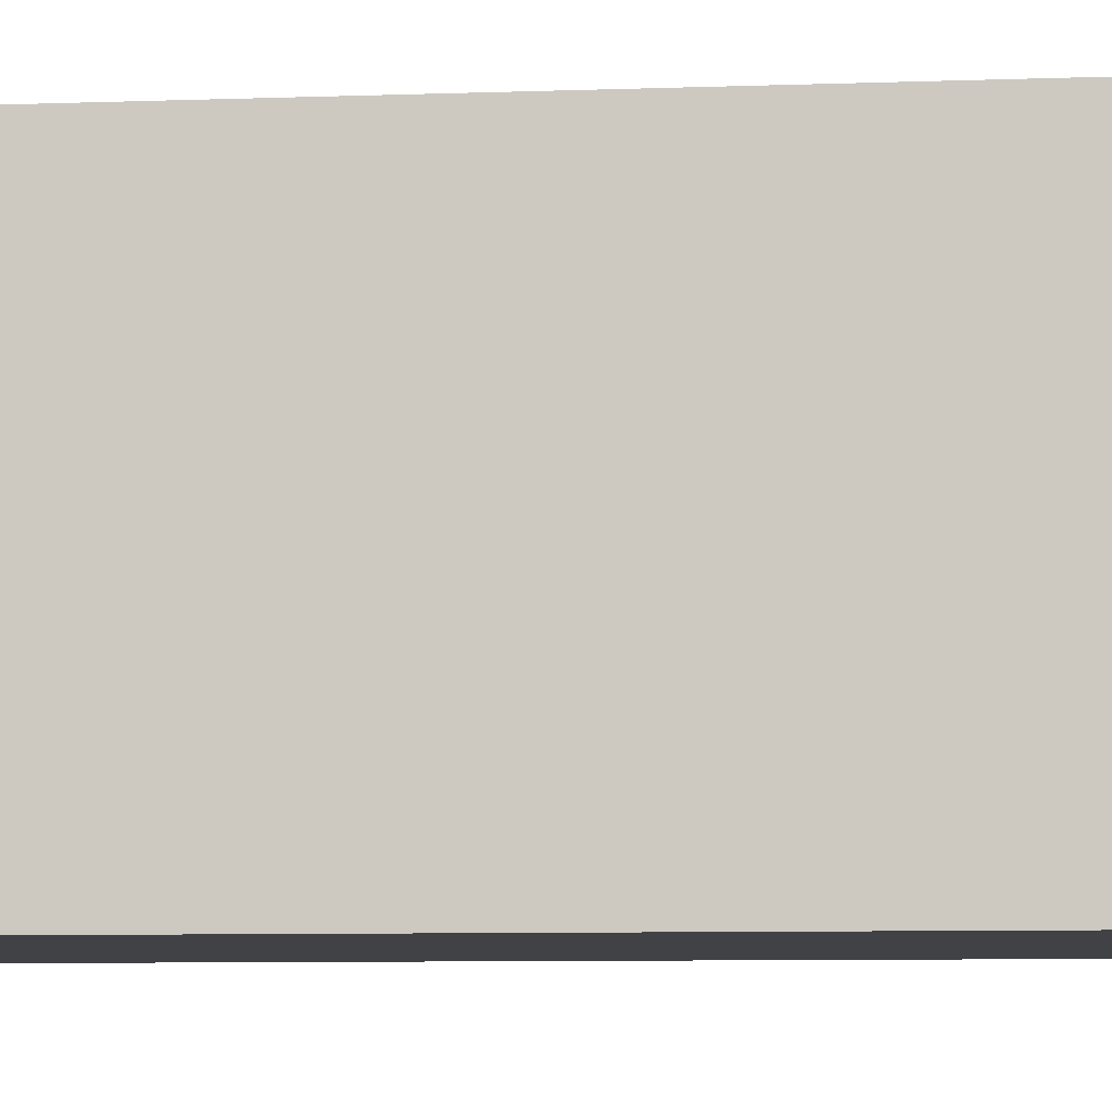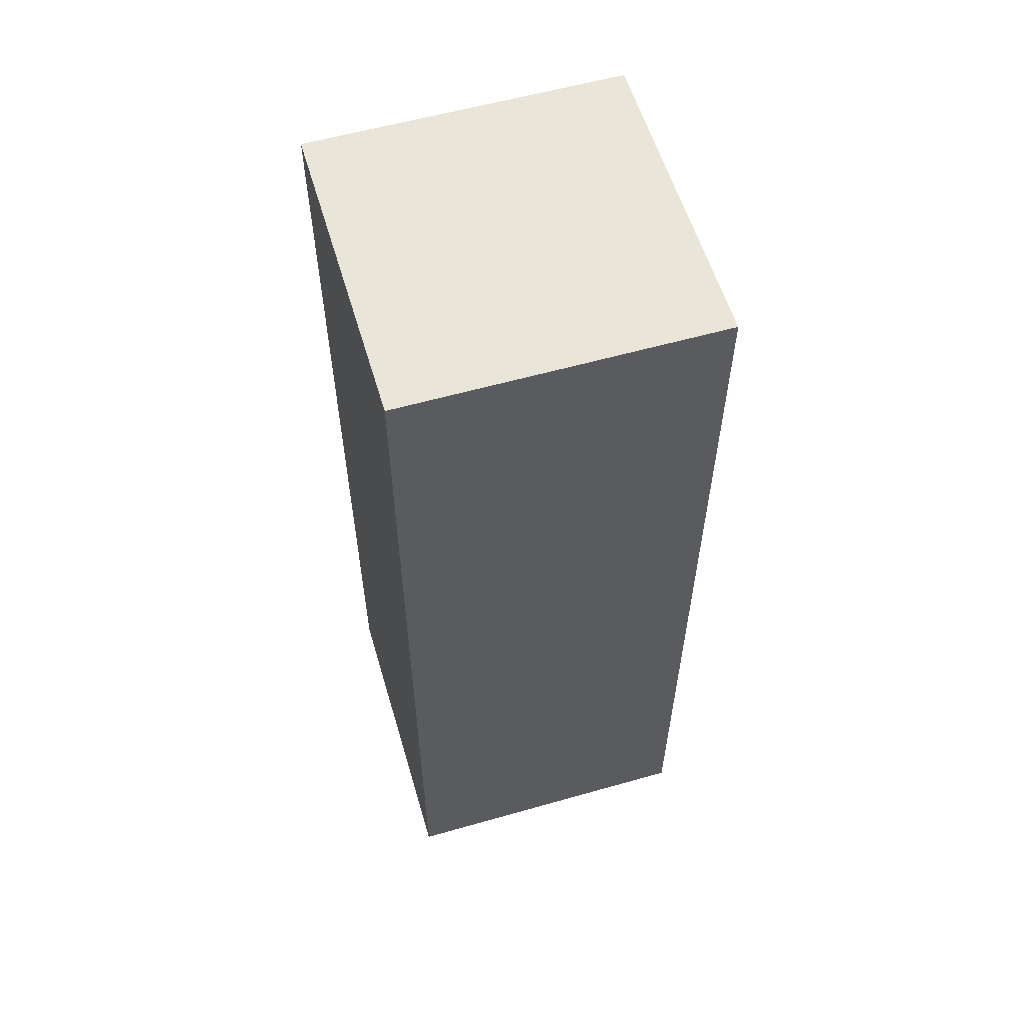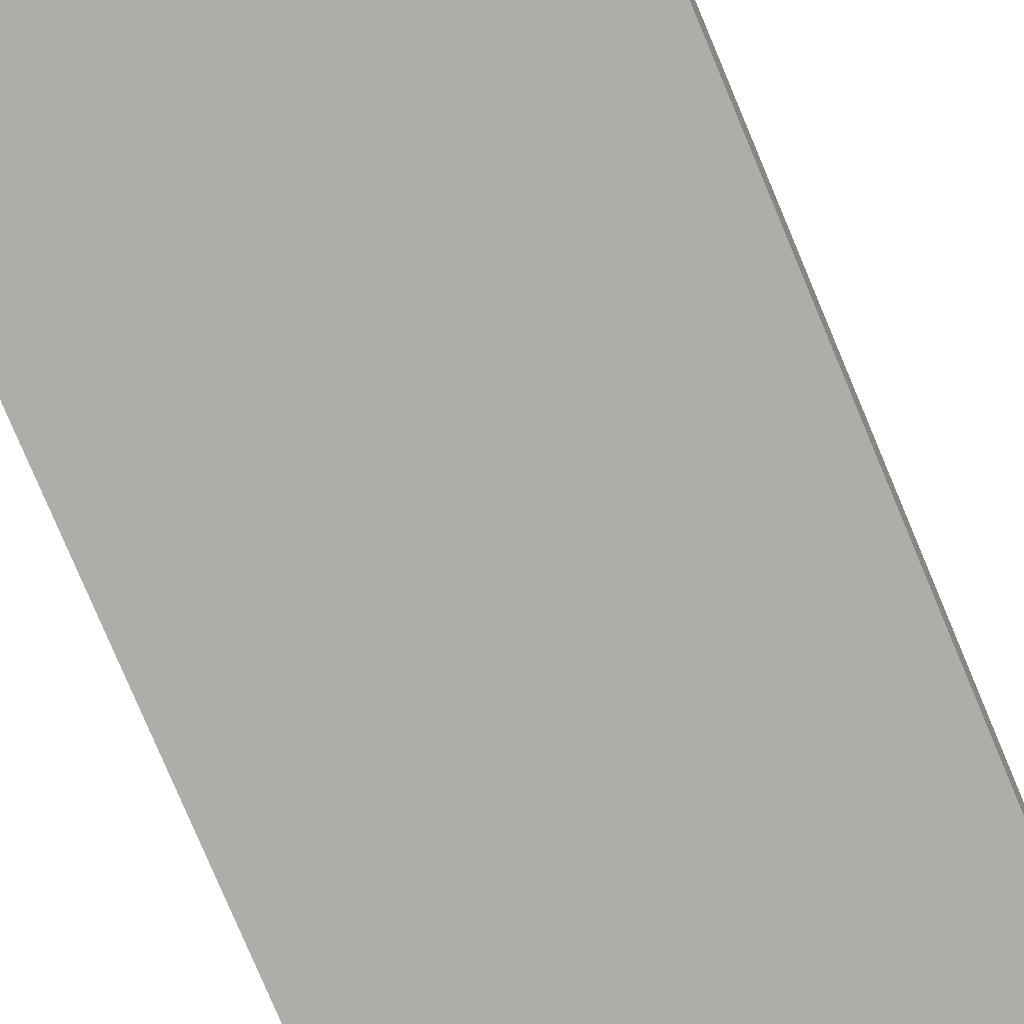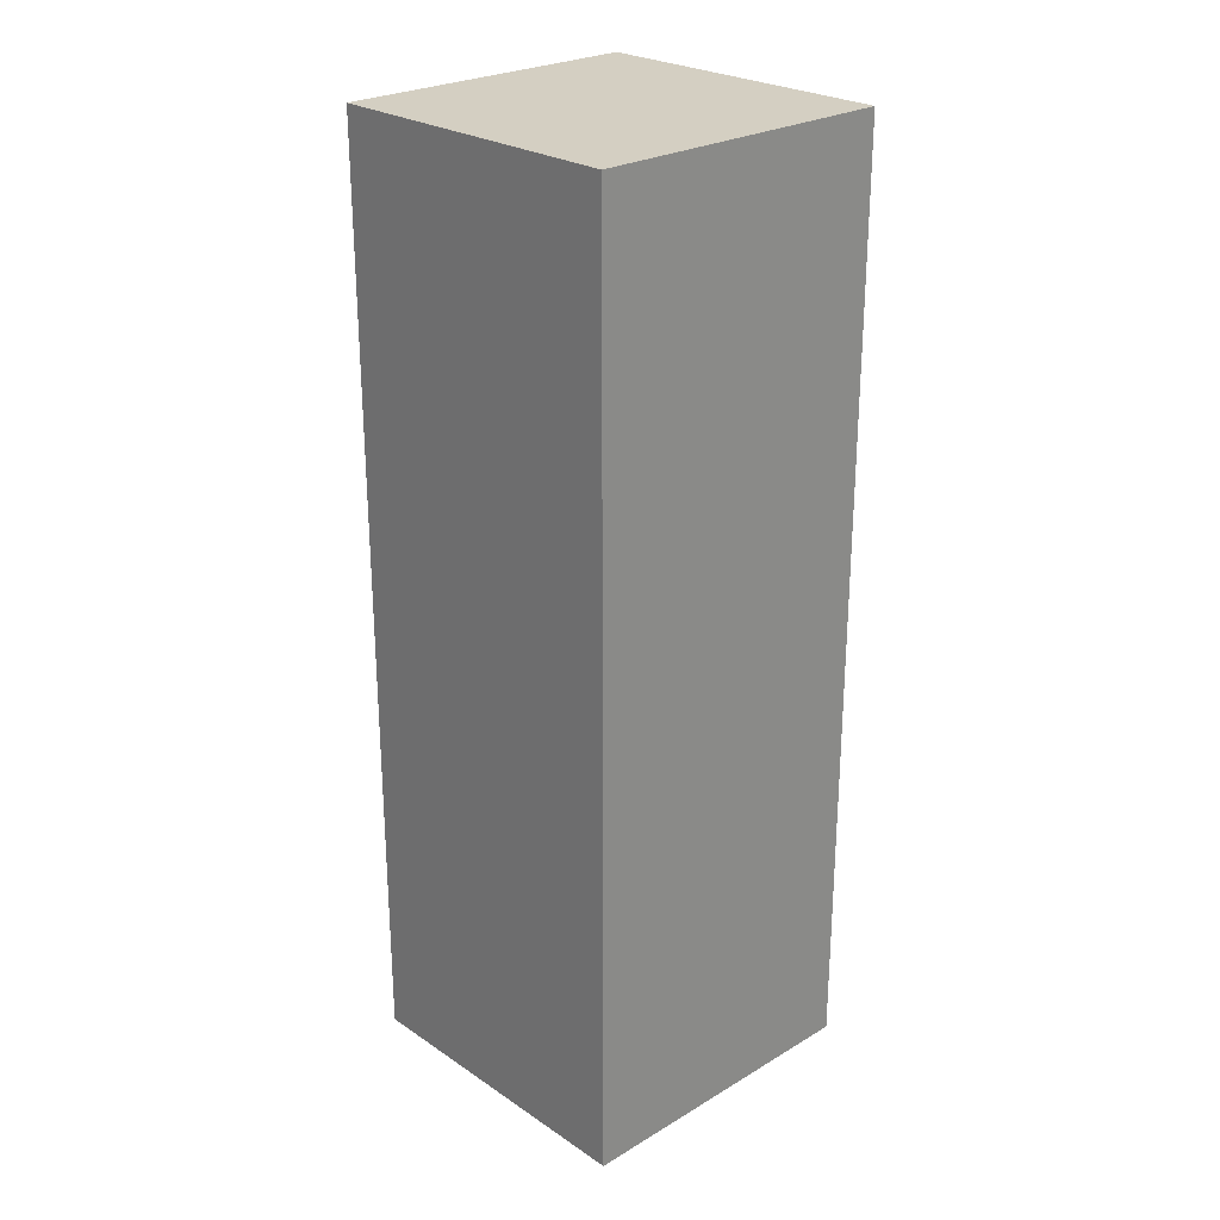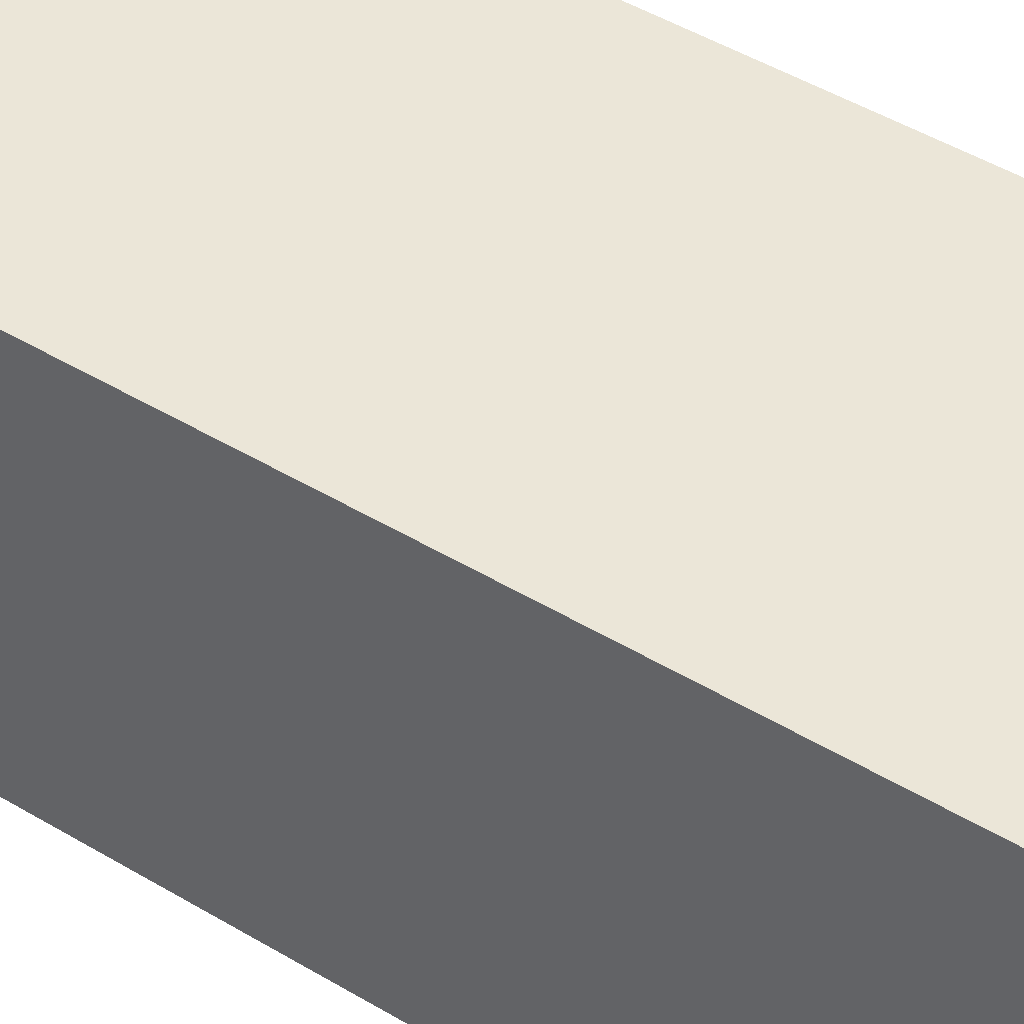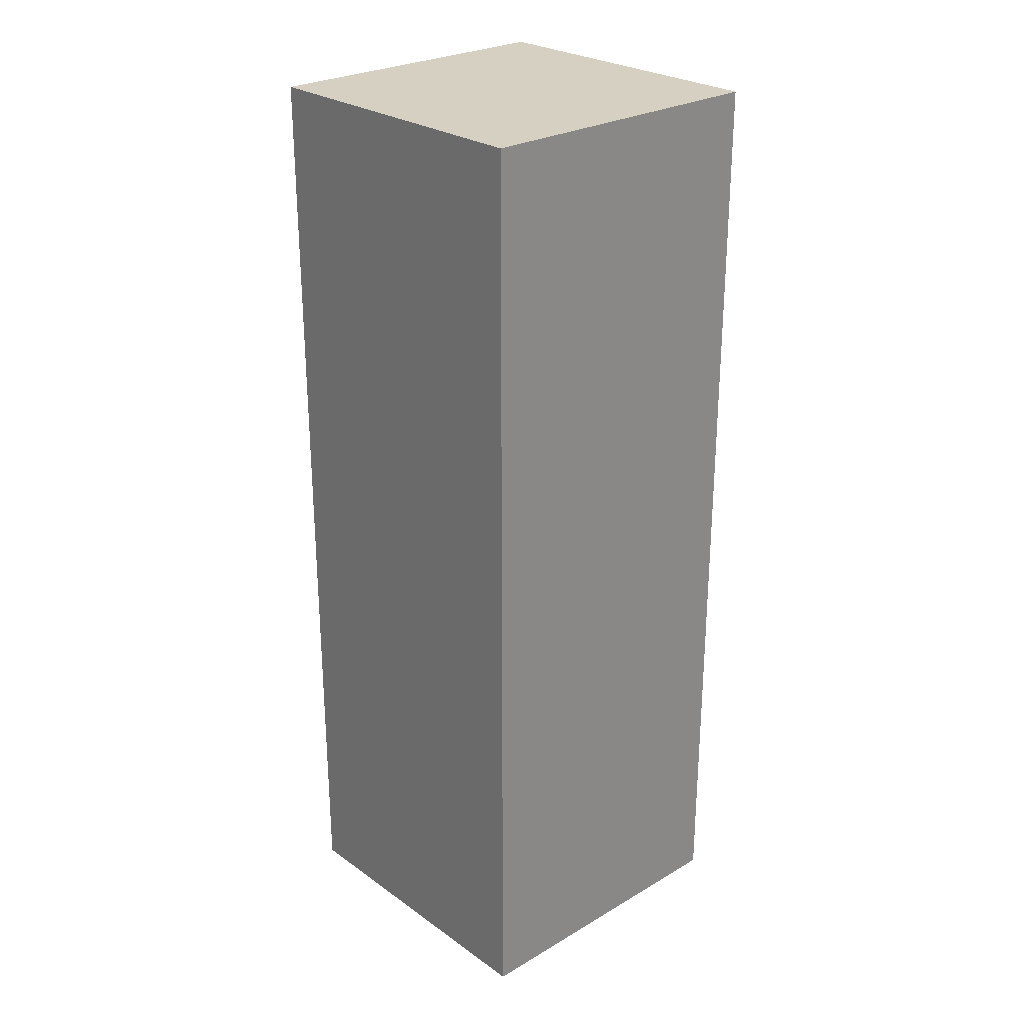
<metadata>
{"format":"obj","ext":"obj","renderer":"f3d","projection":"perspective","resolution":1024,"background":"white","views":[{"elev":-6.5,"azim":-83.0,"up":"+Z"},{"elev":58.0,"azim":-106.4,"up":"+Y"},{"elev":-77.3,"azim":22.7,"up":"+Z"},{"elev":25.6,"azim":136.6,"up":"+Y"},{"elev":46.3,"azim":-55.4,"up":"+Z"},{"elev":26.5,"azim":137.6,"up":"+Y"}]}
</metadata>
<code>
o cube
v 0 0.125 0.125
v 0 0.125 -0.125
v 0 -0.625 0.125
v 0 -0.625 -0.125
v -0.25 0.125 -0.125
v -0.25 0.125 0.125
v -0.25 -0.625 -0.125
v -0.25 -0.625 0.125
f 1 3 2
f 3 4 2
f 5 7 6
f 7 8 6
f 5 6 2
f 6 1 2
f 8 7 3
f 7 4 3
f 6 8 1
f 8 3 1
f 2 4 5
f 4 7 5

</code>
